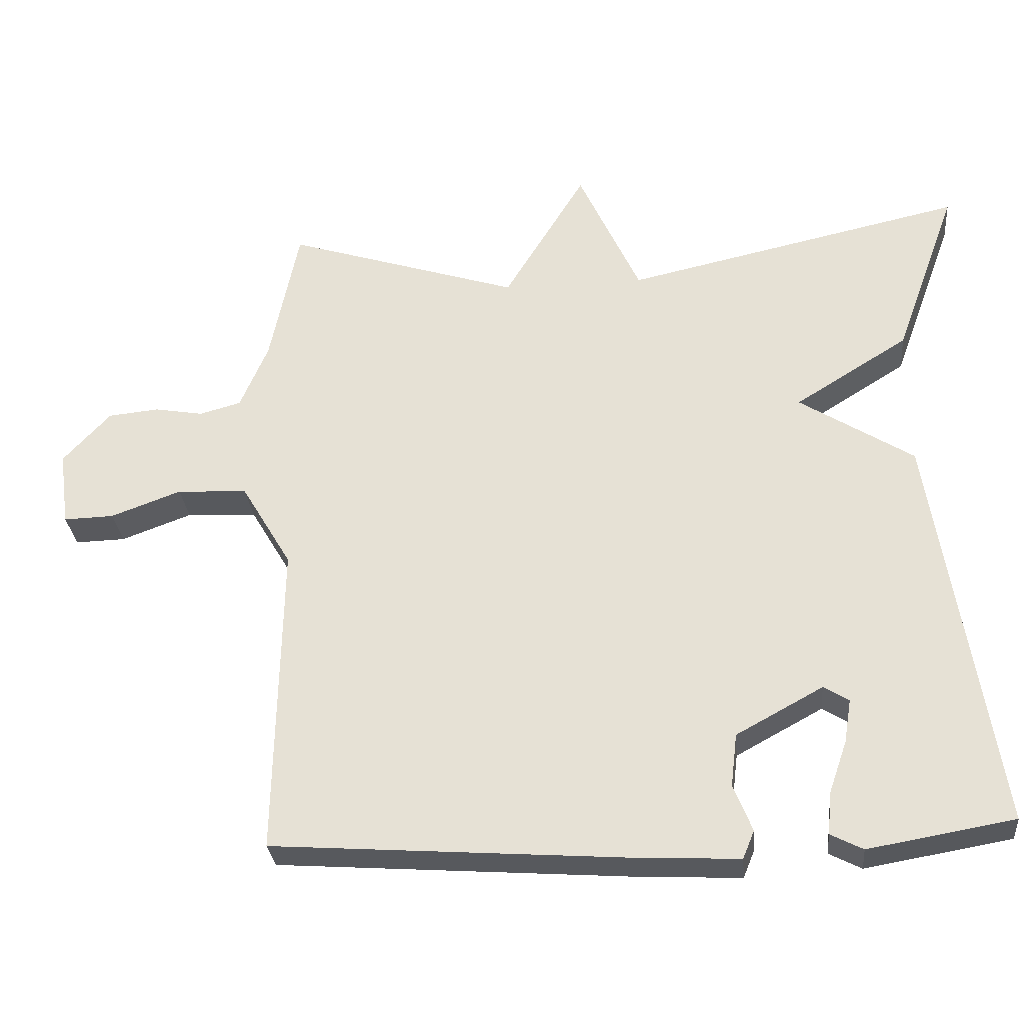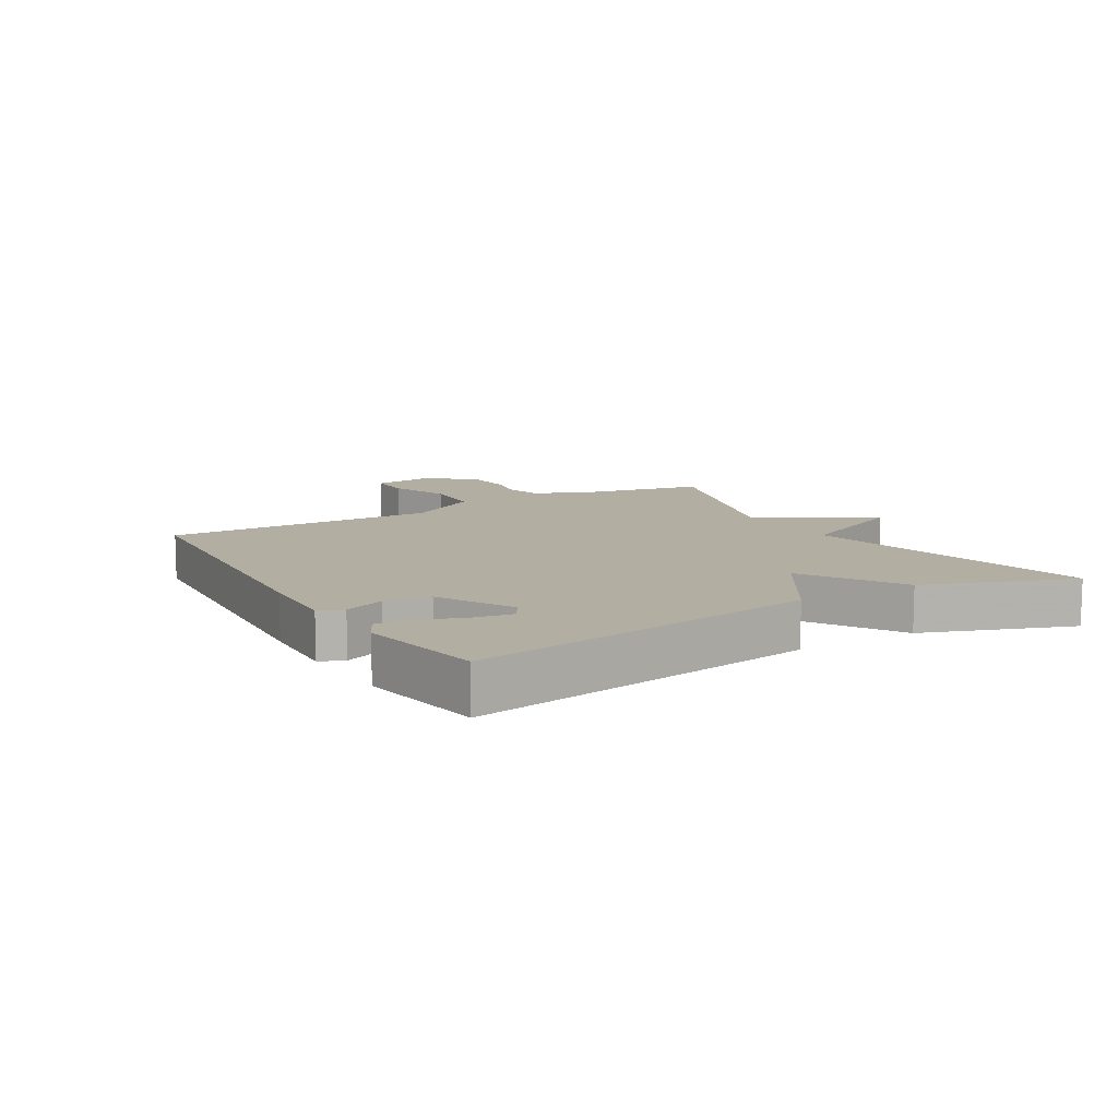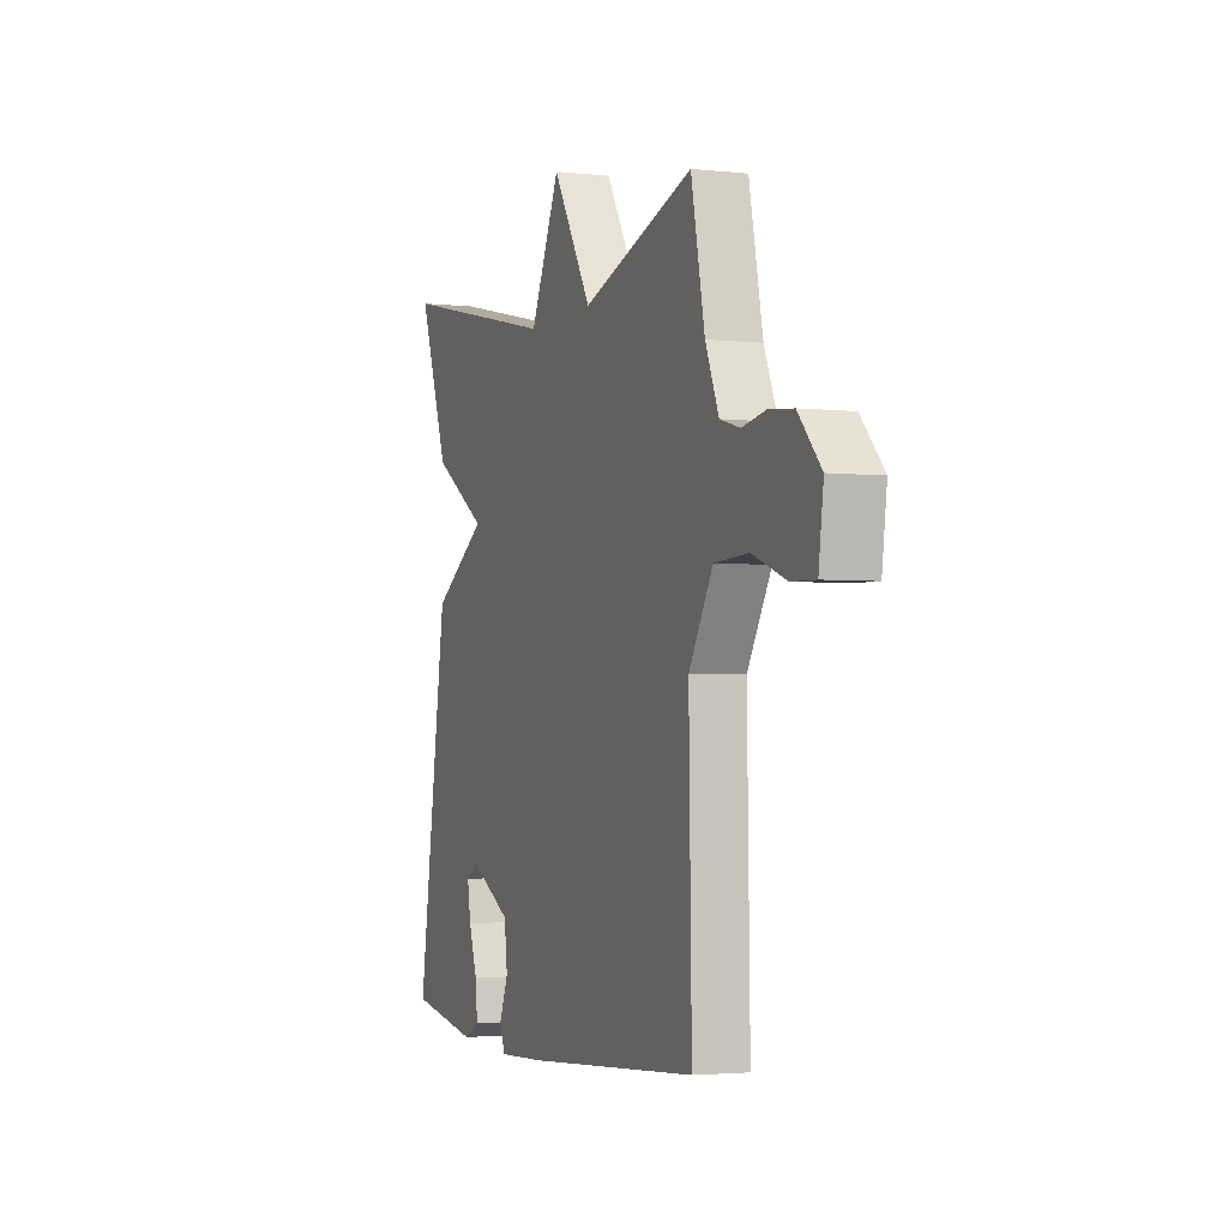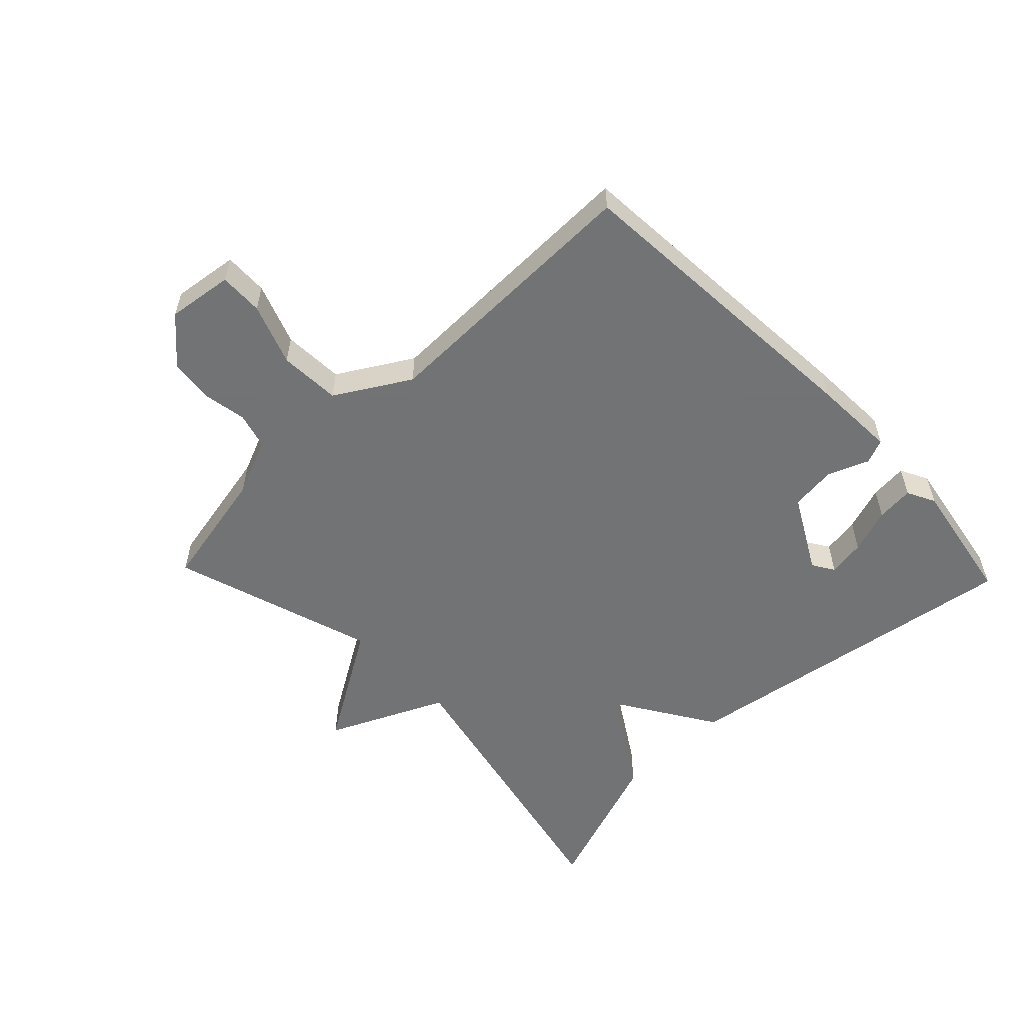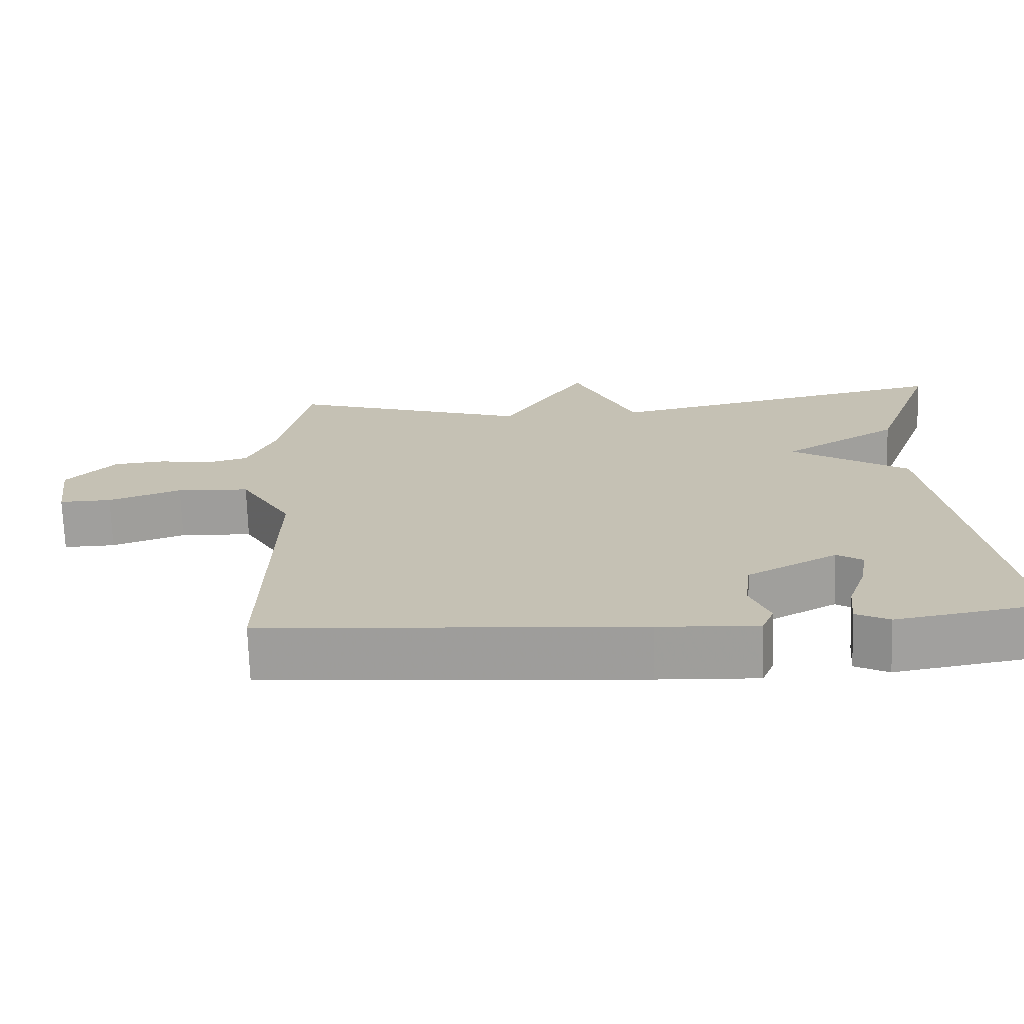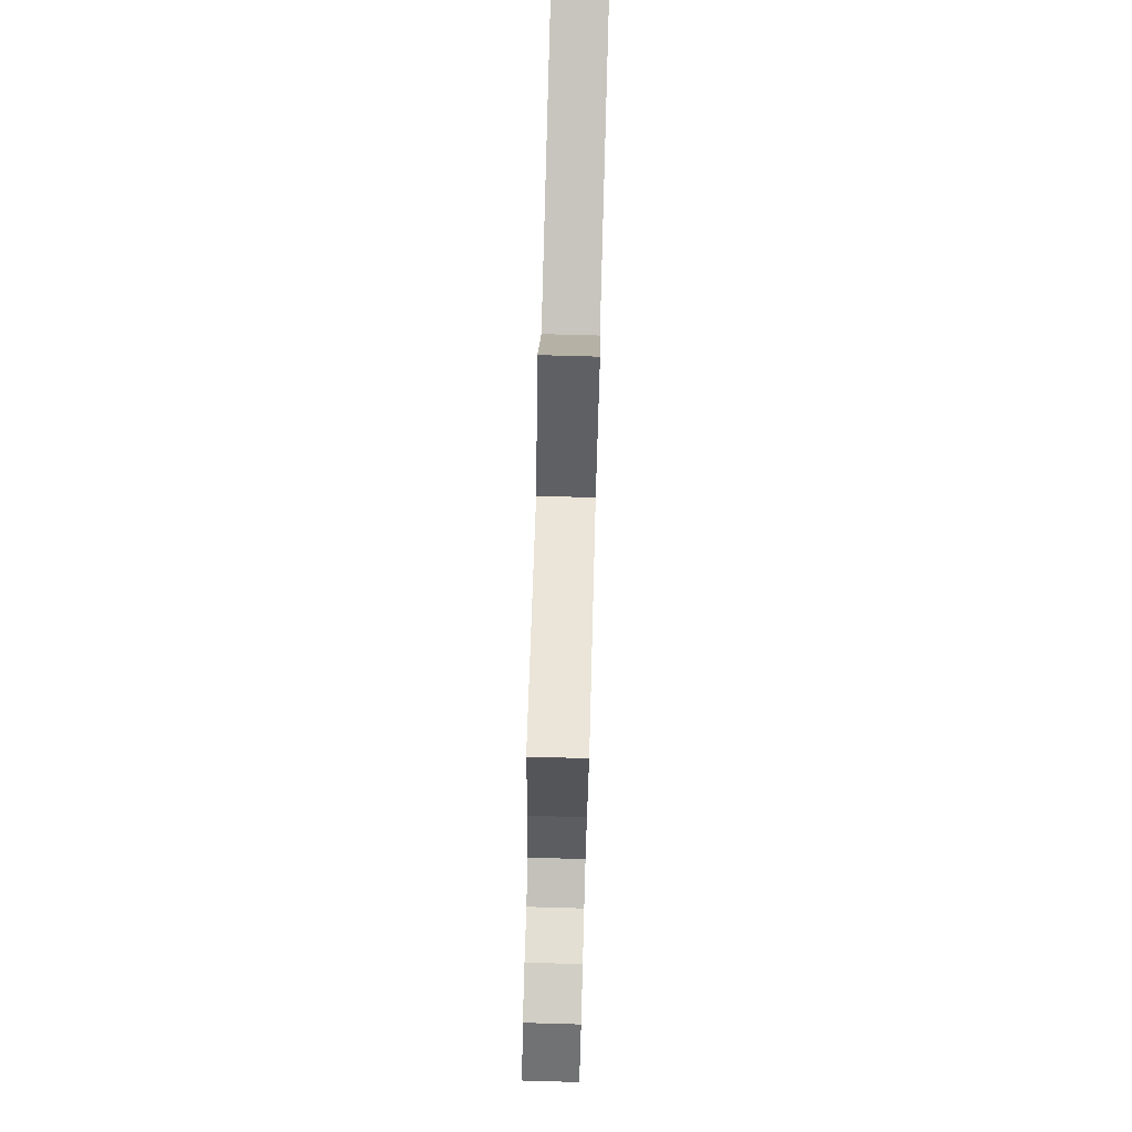
<metadata>
{"format":"obj","ext":"obj","renderer":"f3d","projection":"perspective","resolution":1024,"background":"white","views":[{"elev":-29.8,"azim":-174.5,"up":"+Z"},{"elev":10.8,"azim":-120.6,"up":"+Y"},{"elev":-2.8,"azim":69.0,"up":"+Z"},{"elev":-55.7,"azim":133.8,"up":"+Y"},{"elev":-71.2,"azim":-178.2,"up":"+Z"},{"elev":77.0,"azim":91.6,"up":"+Z"}]}
</metadata>
<code>
v 0.5 0.07 -0.5
v -0.004 0.07 -0.536
v -0.138 0.07 -0.542
v -0.154 0.07 -0.503
v -0.128 0.07 -0.438
v -0.137 0.07 -0.364
v -0.258 0.07 -0.298
v -0.293 0.07 -0.32
v -0.283 0.07 -0.38
v -0.258 0.07 -0.452
v -0.252 0.07 -0.512
v -0.297 0.07 -0.535
v -0.5 0.07 -0.5
v -0.413 0.07 0.061
v -0.254 0.07 0.162
v -0.413 0.07 0.261
v -0.5 0.07 0.5
v -0.026 0.07 0.396
v 0.06 0.07 0.583
v 0.174 0.07 0.396
v 0.5 0.07 0.5
v 0.54 0.07 0.304
v 0.579 0.07 0.212
v 0.637 0.07 0.196
v 0.705 0.07 0.208
v 0.776 0.07 0.201
v 0.842 0.07 0.129
v 0.828 0.07 0.024
v 0.758 0.07 0.026
v 0.66 0.07 0.062
v 0.562 0.07 0.057
v 0.492 0.07 -0.061
v 0.5 0 -0.5
v -0.004 0 -0.536
v -0.138 0 -0.542
v -0.154 0 -0.503
v -0.128 0 -0.438
v -0.137 0 -0.364
v -0.258 0 -0.298
v -0.293 0 -0.32
v -0.283 0 -0.38
v -0.258 0 -0.452
v -0.252 0 -0.512
v -0.297 0 -0.535
v -0.5 0 -0.5
v -0.413 0 0.061
v -0.254 0 0.162
v -0.413 0 0.261
v -0.5 0 0.5
v -0.026 0 0.396
v 0.06 0 0.583
v 0.174 0 0.396
v 0.5 0 0.5
v 0.54 0 0.304
v 0.579 0 0.212
v 0.637 0 0.196
v 0.705 0 0.208
v 0.776 0 0.201
v 0.842 0 0.129
v 0.828 0 0.024
v 0.758 0 0.026
v 0.66 0 0.062
v 0.562 0 0.057
v 0.492 0 -0.061
f 28 29 30
f 27 28 30
f 26 27 30
f 25 26 30
f 24 25 30
f 23 24 30 31
f 22 23 31 32
f 20 21 22 32
f 18 19 20
f 15 16 17 18
f 32 1 2
f 20 32 2
f 18 20 2
f 15 18 2
f 11 12 13
f 10 11 13
f 9 10 13
f 8 9 13 14
f 7 8 14 15
f 2 3 4 5
f 2 5 6
f 15 2 6
f 6 7 15
f 62 61 60
f 62 60 59
f 62 59 58
f 62 58 57
f 62 57 56
f 63 62 56 55
f 64 63 55 54
f 64 54 53 52
f 52 51 50
f 50 49 48 47
f 34 33 64
f 34 64 52
f 34 52 50
f 34 50 47
f 45 44 43
f 45 43 42
f 45 42 41
f 46 45 41 40
f 47 46 40 39
f 37 36 35 34
f 38 37 34
f 38 34 47
f 47 39 38
f 1 33 34 2
f 2 34 35 3
f 3 35 36 4
f 4 36 37 5
f 5 37 38 6
f 6 38 39 7
f 7 39 40 8
f 8 40 41 9
f 9 41 42 10
f 10 42 43 11
f 11 43 44 12
f 12 44 45 13
f 13 45 46 14
f 14 46 47 15
f 15 47 48 16
f 16 48 49 17
f 17 49 50 18
f 18 50 51 19
f 19 51 52 20
f 20 52 53 21
f 21 53 54 22
f 22 54 55 23
f 23 55 56 24
f 24 56 57 25
f 25 57 58 26
f 26 58 59 27
f 27 59 60 28
f 28 60 61 29
f 29 61 62 30
f 30 62 63 31
f 31 63 64 32
f 32 64 33 1

</code>
